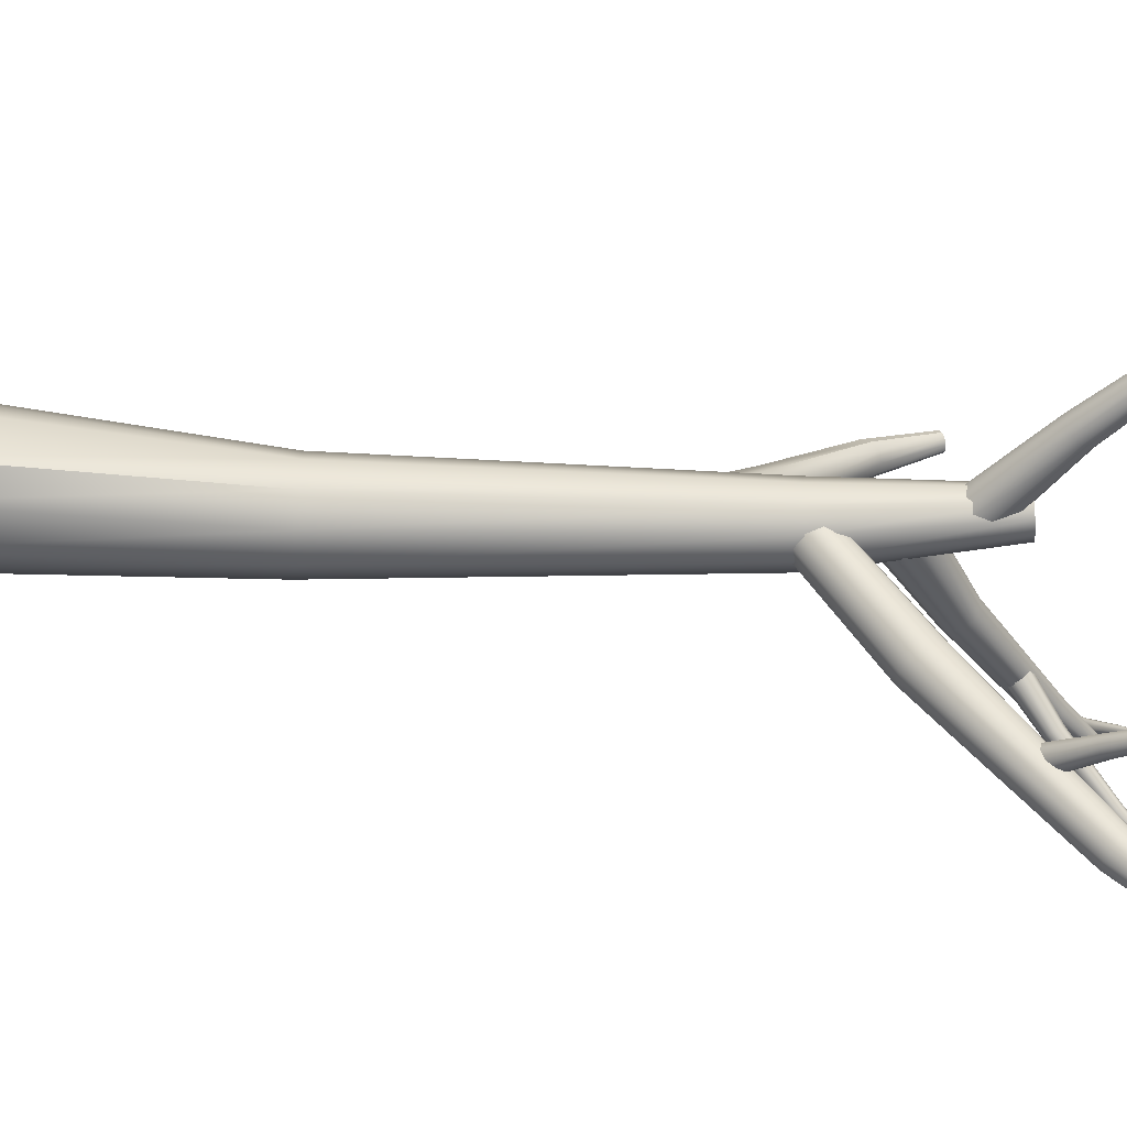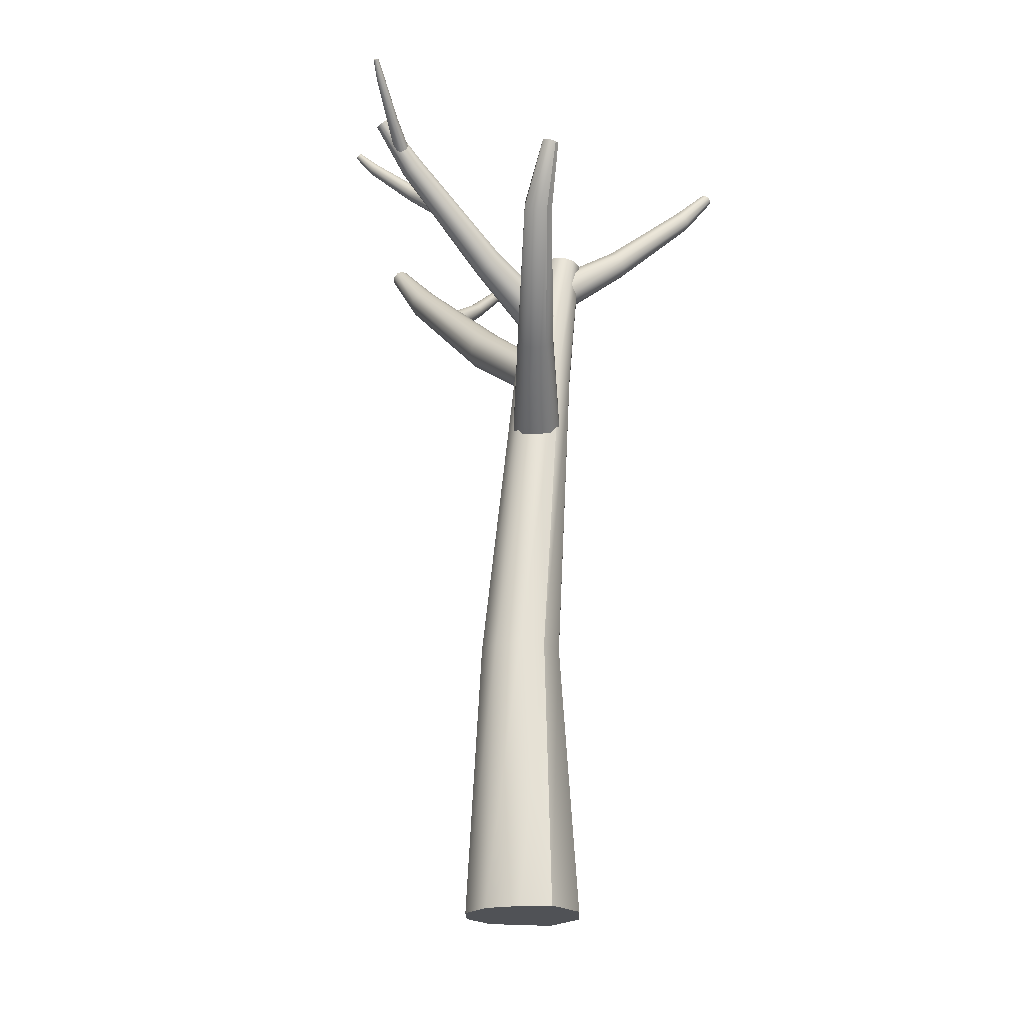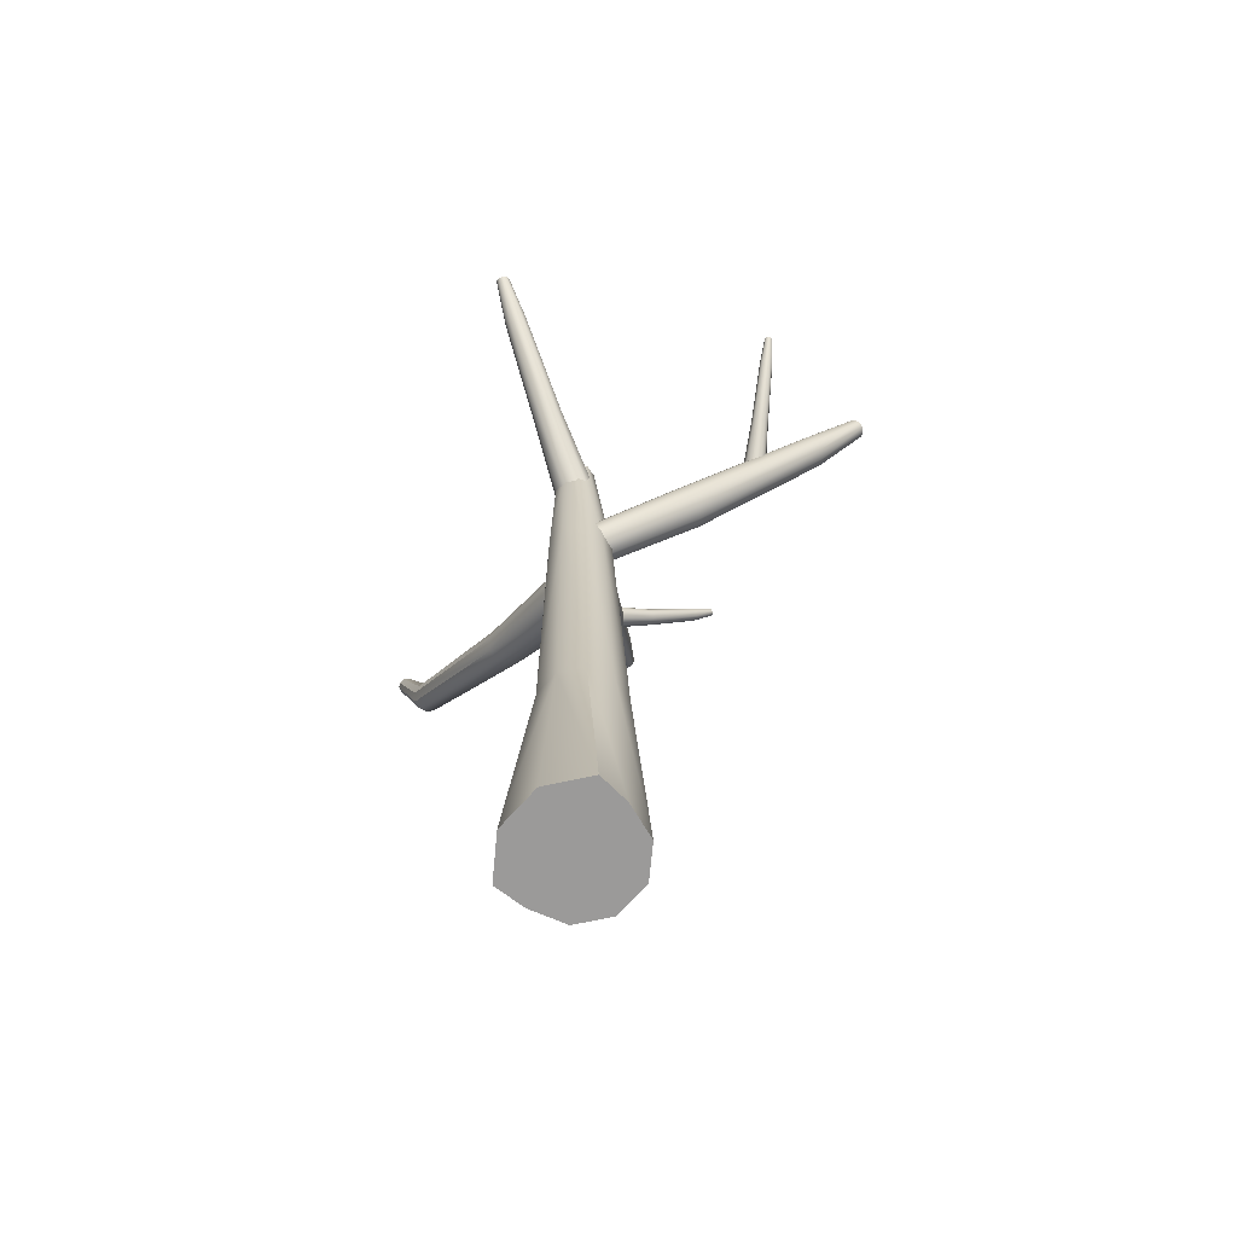
<metadata>
{"format":"obj","ext":"obj","renderer":"f3d","projection":"perspective","resolution":1024,"background":"white","views":[{"elev":-40.0,"azim":83.0,"up":"+Z"},{"elev":-20.8,"azim":-35.1,"up":"+Y"},{"elev":-69.5,"azim":102.5,"up":"+Y"}]}
</metadata>
<code>
o Tall_Tree_Cylinder.007
v 0.1143 0.7383 0.04992
v 0.3182 0.8848 0.07358
v 0.09829 0.7638 0.03657
v 0.3065 0.9033 0.06387
v 0.09217 0.7795 0.008358
v 0.3021 0.9148 0.04335
v 0.09826 0.7795 -0.02394
v 0.3065 0.9148 0.01985
v 0.1142 0.7638 -0.04799
v 0.3181 0.9033 0.002354
v 0.134 0.7383 -0.05461
v 0.3325 0.8848 -0.002457
v 0.15 0.7129 -0.04126
v 0.3441 0.8663 0.007254
v 0.1561 0.6972 -0.01304
v 0.3486 0.8549 0.02778
v 0.15 0.6972 0.01926
v 0.3441 0.8549 0.05128
v 0.134 0.7129 0.04331
v 0.3325 0.8663 0.06877
v 0.5334 1.095 0.09865
v 0.5446 1.084 0.1064
v 0.5285 1.102 0.08297
v 0.5318 1.102 0.06535
v 0.5421 1.095 0.05252
v 0.5554 1.084 0.04939
v 0.5666 1.072 0.05715
v 0.5715 1.065 0.07283
v 0.5682 1.065 0.09045
v 0.5579 1.072 0.1033
v 0.6304 1.19 0.1076
v 0.6372 1.183 0.1123
v 0.6274 1.194 0.09803
v 0.6294 1.194 0.08731
v 0.6357 1.19 0.07952
v 0.6438 1.183 0.07761
v 0.6506 1.176 0.08233
v 0.6536 1.171 0.09187
v 0.6516 1.171 0.1026
v 0.6453 1.176 0.1104
v -0 -1.078 -0.149
v -0 -0.3723 -0.1084
v 0.0876 -1.078 -0.1206
v 0.06372 -0.3723 -0.08771
v 0.1555 -1.078 -0.07783
v 0.1031 -0.3723 -0.0335
v 0.1555 -1.078 0.04007
v 0.1031 -0.3723 0.0335
v 0.08615 -1.078 0.1355
v 0.06372 -0.3723 0.08771
v -0.02599 -1.078 0.1719
v -0 -0.3723 0.1084
v -0.0876 -1.078 0.1206
v -0.06373 -0.3723 0.08771
v -0.1417 -1.078 0.04605
v -0.1031 -0.3723 0.0335
v -0.1417 -1.078 -0.04605
v -0.1031 -0.3723 -0.0335
v -0.0876 -1.078 -0.1206
v -0.06372 -0.3723 -0.08771
v 0.127 0.4635 -0.06578
v 0.08021 0.473 -0.0813
v 0.156 0.4576 -0.02512
v 0.156 0.4576 0.02512
v 0.127 0.4635 0.06578
v 0.08021 0.473 0.0813
v 0.03338 0.4825 0.06578
v 0.004438 0.4884 0.02512
v 0.004438 0.4884 -0.02512
v 0.03338 0.4825 -0.06578
v 0.1842 0.8385 -0.03999
v 0.1558 0.8443 -0.04943
v 0.2018 0.835 -0.01528
v 0.2018 0.835 0.01528
v 0.1842 0.8385 0.03999
v 0.1558 0.8443 0.04943
v 0.1273 0.8501 0.03999
v 0.1097 0.8537 0.01528
v 0.1097 0.8537 -0.01528
v 0.1273 0.8501 -0.03999
v 0.1165 0.6099 -0.05999
v -0.1145 0.7752 -0.04364
v 0.137 0.6386 -0.04853
v -0.09952 0.796 -0.0353
v 0.1497 0.6563 -0.01854
v -0.0903 0.8089 -0.01349
v 0.1497 0.6563 0.01854
v -0.0903 0.8089 0.01349
v 0.137 0.6386 0.04853
v -0.09952 0.796 0.0353
v 0.1165 0.6099 0.05999
v -0.1145 0.7752 0.04364
v 0.09594 0.5812 0.04853
v -0.1294 0.7543 0.0353
v 0.08326 0.5635 0.01854
v -0.1386 0.7414 0.01349
v 0.08326 0.5635 -0.01854
v -0.1386 0.7414 -0.01349
v 0.09594 0.5812 -0.04853
v -0.1294 0.7543 -0.0353
v -0.3583 1.013 -0.02647
v -0.3724 0.9994 -0.03272
v -0.3496 1.021 -0.01011
v -0.3496 1.021 0.01011
v -0.3583 1.013 0.02647
v -0.3724 0.9994 0.03273
v -0.3865 0.9863 0.02647
v -0.3952 0.9782 0.01011
v -0.3952 0.9782 -0.01011
v -0.3865 0.9863 -0.02647
v -0.4676 1.119 -0.0161
v -0.4762 1.111 -0.0199
v -0.4623 1.124 -0.006149
v -0.4623 1.124 0.006149
v -0.4676 1.119 0.0161
v -0.4762 1.111 0.0199
v -0.4848 1.103 0.0161
v -0.4901 1.098 0.006149
v -0.4901 1.098 -0.006149
v -0.4848 1.103 -0.0161
v 0.1408 0.4388 0.02057
v 0.1334 0.6546 -0.2809
v 0.1317 0.4636 0.03872
v 0.1233 0.6818 -0.261
v 0.1062 0.4789 0.05076
v 0.09534 0.6986 -0.2478
v 0.07414 0.4789 0.0521
v 0.06015 0.6986 -0.2463
v 0.04775 0.4636 0.04221
v 0.03118 0.6818 -0.2572
v 0.03711 0.4388 0.02489
v 0.01949 0.6546 -0.2762
v 0.04628 0.414 0.006733
v 0.02956 0.6273 -0.2961
v 0.07175 0.3986 -0.00531
v 0.05753 0.6105 -0.3094
v 0.1038 0.3986 -0.006644
v 0.09272 0.6105 -0.3108
v 0.1302 0.414 0.003241
v 0.1217 0.6273 -0.3
v 0.09774 0.9646 -0.5982
v 0.1051 0.9475 -0.6169
v 0.07687 0.9751 -0.5859
v 0.05047 0.9751 -0.5848
v 0.02865 0.9646 -0.5953
v 0.01973 0.9475 -0.6133
v 0.02712 0.9303 -0.6321
v 0.048 0.9198 -0.6443
v 0.07439 0.9198 -0.6454
v 0.09621 0.9303 -0.6349
v 0.07826 1.104 -0.7403
v 0.08276 1.093 -0.7517
v 0.06557 1.11 -0.7329
v 0.04952 1.11 -0.7322
v 0.03625 1.104 -0.7386
v 0.03083 1.093 -0.7495
v 0.03532 1.083 -0.7609
v 0.04802 1.077 -0.7684
v 0.06406 1.077 -0.769
v 0.07733 1.083 -0.7627
v 0.08554 0.8279 -0.4307
v 0.1916 0.9117 -0.4812
v 0.07372 0.8424 -0.4323
v 0.183 0.9223 -0.4824
v 0.06217 0.8514 -0.4441
v 0.1746 0.9288 -0.491
v 0.0553 0.8514 -0.4616
v 0.1696 0.9288 -0.5037
v 0.05573 0.8424 -0.4781
v 0.1699 0.9223 -0.5157
v 0.06329 0.8279 -0.4873
v 0.1754 0.9117 -0.5224
v 0.07511 0.8133 -0.4857
v 0.184 0.9011 -0.5212
v 0.08666 0.8043 -0.4739
v 0.1924 0.8946 -0.5127
v 0.09353 0.8043 -0.4564
v 0.1974 0.8946 -0.4999
v 0.0931 0.8133 -0.4399
v 0.1971 0.9011 -0.4879
v 0.3035 1.032 -0.5345
v 0.3113 1.025 -0.5342
v 0.2964 1.036 -0.5406
v 0.2926 1.036 -0.5502
v 0.2937 1.032 -0.5595
v 0.2992 1.025 -0.5651
v 0.307 1.019 -0.5647
v 0.3141 1.015 -0.5586
v 0.3179 1.015 -0.5491
v 0.3168 1.019 -0.5397
v 0.3532 1.086 -0.5597
v 0.358 1.082 -0.5595
v 0.3489 1.089 -0.5634
v 0.3466 1.089 -0.5692
v 0.3473 1.086 -0.5749
v 0.3506 1.082 -0.5783
v 0.3554 1.078 -0.5781
v 0.3597 1.076 -0.5743
v 0.362 1.076 -0.5685
v 0.3613 1.078 -0.5629
v -0.2293 0.8971 -0.004672
v -0.2921 0.981 -0.1039
v -0.2295 0.9117 0.007249
v -0.2922 0.9915 -0.09527
v -0.2399 0.9207 0.02012
v -0.2998 0.9981 -0.0859
v -0.2564 0.9207 0.02902
v -0.3118 0.9981 -0.07943
v -0.2729 0.9117 0.03056
v -0.3238 0.9915 -0.07831
v -0.2829 0.8971 0.02414
v -0.3311 0.981 -0.08298
v -0.2828 0.8826 0.01222
v -0.331 0.9704 -0.09165
v -0.2724 0.8736 -0.000652
v -0.3234 0.9638 -0.101
v -0.2558 0.8736 -0.009555
v -0.3114 0.9638 -0.1075
v -0.2394 0.8826 -0.01109
v -0.2994 0.9704 -0.1086
v -0.3583 1.101 -0.2088
v -0.3589 1.095 -0.2166
v -0.3635 1.105 -0.201
v -0.3726 1.105 -0.1961
v -0.382 1.101 -0.1961
v -0.3881 1.095 -0.2009
v -0.3887 1.088 -0.2087
v -0.3835 1.084 -0.2165
v -0.3745 1.084 -0.2213
v -0.3651 1.088 -0.2214
v -0.3892 1.155 -0.2552
v -0.3896 1.151 -0.2599
v -0.3924 1.158 -0.2504
v -0.3979 1.158 -0.2475
v -0.4036 1.155 -0.2474
v -0.4074 1.151 -0.2503
v -0.4077 1.147 -0.2551
v -0.4045 1.145 -0.2598
v -0.399 1.145 -0.2628
v -0.3933 1.147 -0.2628
v -0.4223 1.036 -0.01405
v -0.4852 1.095 0.0393
v -0.414 1.047 -0.01508
v -0.4791 1.103 0.03855
v -0.404 1.053 -0.009135
v -0.4719 1.107 0.04287
v -0.3962 1.053 0.001513
v -0.4662 1.107 0.05062
v -0.3935 1.047 0.0128
v -0.4642 1.103 0.05883
v -0.397 1.036 0.02041
v -0.4668 1.095 0.06437
v -0.4053 1.026 0.02144
v -0.4728 1.088 0.06512
v -0.4153 1.02 0.0155
v -0.4801 1.083 0.06079
v -0.4231 1.02 0.004854
v -0.4857 1.083 0.05305
v -0.4258 1.026 -0.006432
v -0.4877 1.088 0.04484
v -0.5516 1.18 0.0956
v -0.5569 1.175 0.09677
v -0.5456 1.183 0.09846
v -0.5414 1.183 0.1043
v -0.5404 1.18 0.1108
v -0.5431 1.175 0.1156
v -0.5485 1.17 0.1167
v -0.5545 1.168 0.1139
v -0.5587 1.168 0.1081
v -0.5597 1.17 0.1015
v -0.5808 1.218 0.1216
v -0.5841 1.215 0.1223
v -0.5772 1.219 0.1234
v -0.5746 1.219 0.1269
v -0.574 1.218 0.1309
v -0.5757 1.215 0.1338
v -0.5789 1.212 0.1345
v -0.5825 1.21 0.1327
v -0.5851 1.21 0.1292
v -0.5857 1.212 0.1252
v 0.003813 0.2984 -0.0387
v -0.15 0.4591 0.2015
v 0.0345 0.3281 -0.03784
v -0.1277 0.4806 0.2021
v 0.07118 0.3392 -0.01912
v -0.101 0.4888 0.2157
v 0.09985 0.3277 0.01031
v -0.08016 0.4804 0.2372
v 0.1095 0.2978 0.0392
v -0.07311 0.4586 0.2582
v 0.09658 0.2611 0.05652
v -0.08254 0.4319 0.2708
v 0.06589 0.2314 0.05566
v -0.1049 0.4103 0.2701
v 0.02921 0.2202 0.03694
v -0.1316 0.4022 0.2565
v 0.000542 0.2318 0.007512
v -0.1524 0.4106 0.2351
v -0.009158 0.2616 -0.02138
v -0.1595 0.4323 0.2141
v -0.3023 0.6982 0.4724
v -0.3211 0.6847 0.4749
v -0.2811 0.7027 0.4808
v -0.2654 0.6964 0.4968
v -0.2614 0.6817 0.5144
v -0.2705 0.6643 0.5269
v -0.2892 0.6507 0.5294
v -0.3105 0.6462 0.521
v -0.3261 0.6525 0.5049
v -0.3302 0.6672 0.4873
v -0.3285 0.8286 0.5679
v -0.327 0.824 0.5804
v -0.3181 0.8204 0.5896
v -0.3051 0.8191 0.592
v -0.2929 0.8206 0.5867
v -0.2863 0.8244 0.5758
v -0.2877 0.8289 0.5633
v -0.2967 0.8325 0.5541
v -0.3219 0.8323 0.557
v -0.3097 0.8338 0.5517
f 2 3 1
f 4 5 3
f 5 8 7
f 8 9 7
f 10 11 9
f 12 13 11
f 14 15 13
f 16 17 15
f 12 27 14
f 17 20 19
f 19 2 1
f 11 15 19
f 22 40 32
f 10 26 12
f 8 25 10
f 4 22 21
f 6 24 8
f 6 21 23
f 2 30 22
f 20 29 30
f 16 29 18
f 14 28 16
f 34 33 39
f 27 38 28
f 24 35 25
f 21 32 31
f 29 38 39
f 25 36 26
f 23 31 33
f 30 39 40
f 26 37 27
f 23 34 24
f 41 44 43
f 43 46 45
f 45 48 47
f 48 49 47
f 50 51 49
f 52 53 51
f 54 55 53
f 56 57 55
f 54 66 67
f 57 60 59
f 59 42 41
f 59 43 47
f 70 72 62
f 52 65 66
f 50 64 65
f 42 61 44
f 46 64 48
f 44 63 46
f 60 62 42
f 58 70 60
f 58 68 69
f 56 67 68
f 74 73 79
f 68 77 78
f 65 74 75
f 62 71 61
f 69 78 79
f 66 75 76
f 61 73 63
f 69 80 70
f 67 76 77
f 63 74 64
f 82 83 81
f 84 85 83
f 86 87 85
f 87 90 89
f 89 92 91
f 91 94 93
f 93 96 95
f 95 98 97
f 92 107 94
f 98 99 97
f 100 81 99
f 95 97 87
f 102 120 112
f 90 106 92
f 88 105 90
f 84 102 101
f 88 103 104
f 86 101 103
f 82 110 102
f 100 109 110
f 96 109 98
f 94 108 96
f 114 113 119
f 107 118 108
f 104 115 105
f 101 112 111
f 108 119 109
f 105 116 106
f 103 111 113
f 110 119 120
f 106 117 107
f 104 113 114
f 121 124 123
f 124 125 123
f 126 127 125
f 128 129 127
f 130 131 129
f 132 133 131
f 133 136 135
f 135 138 137
f 134 146 147
f 137 140 139
f 139 122 121
f 135 137 121
f 150 152 142
f 132 145 146
f 130 144 145
f 122 141 124
f 128 143 144
f 126 141 143
f 140 142 122
f 138 150 140
f 136 149 138
f 134 148 136
f 155 154 153
f 147 158 148
f 145 154 155
f 142 151 141
f 148 159 149
f 146 155 156
f 143 151 153
f 149 160 150
f 147 156 157
f 144 153 154
f 162 163 161
f 164 165 163
f 166 167 165
f 168 169 167
f 170 171 169
f 171 174 173
f 173 176 175
f 175 178 177
f 172 187 174
f 177 180 179
f 179 162 161
f 175 177 179
f 190 192 182
f 172 185 186
f 170 184 185
f 164 182 181
f 168 183 184
f 166 181 183
f 180 182 162
f 178 190 180
f 176 189 178
f 174 188 176
f 195 194 191
f 187 198 188
f 185 194 195
f 181 192 191
f 188 199 189
f 186 195 196
f 183 191 193
f 189 200 190
f 186 197 187
f 184 193 194
f 202 203 201
f 203 206 205
f 205 208 207
f 207 210 209
f 209 212 211
f 211 214 213
f 214 215 213
f 216 217 215
f 214 226 227
f 218 219 217
f 220 201 219
f 215 217 201
f 230 232 222
f 212 225 226
f 208 225 210
f 204 222 221
f 206 224 208
f 204 223 206
f 202 230 222
f 218 230 220
f 216 229 218
f 216 227 228
f 233 236 234
f 227 238 228
f 225 234 235
f 222 231 221
f 228 239 229
f 226 235 236
f 221 233 223
f 229 240 230
f 227 236 237
f 224 233 234
f 242 243 241
f 244 245 243
f 246 247 245
f 248 249 247
f 249 252 251
f 251 254 253
f 253 256 255
f 255 258 257
f 252 267 254
f 257 260 259
f 260 241 259
f 257 259 249
f 270 272 262
f 250 266 252
f 250 264 265
f 244 262 261
f 248 263 264
f 246 261 263
f 242 270 262
f 258 270 260
f 256 269 258
f 254 268 256
f 275 274 280
f 268 277 278
f 265 274 275
f 262 271 261
f 269 278 279
f 265 276 266
f 261 273 263
f 270 279 280
f 267 276 277
f 264 273 274
f 281 284 283
f 284 285 283
f 286 287 285
f 287 290 289
f 289 292 291
f 291 294 293
f 294 295 293
f 296 297 295
f 294 306 307
f 297 300 299
f 299 282 281
f 297 299 287
f 310 312 311
f 292 305 306
f 290 304 305
f 282 301 284
f 286 304 288
f 284 303 286
f 300 302 282
f 298 310 300
f 298 308 309
f 296 307 308
f 303 317 304
f 304 316 305
f 306 316 315
f 308 314 313
f 309 313 312
f 307 315 314
f 316 317 311
f 302 320 301
f 301 318 303
f 310 319 302
f 2 4 3
f 4 6 5
f 5 6 8
f 8 10 9
f 10 12 11
f 12 14 13
f 14 16 15
f 16 18 17
f 12 26 27
f 17 18 20
f 19 20 2
f 19 1 3
f 3 5 7
f 7 9 11
f 11 13 15
f 15 17 19
f 19 3 7
f 7 11 19
f 22 30 40
f 10 25 26
f 8 24 25
f 4 2 22
f 6 23 24
f 6 4 21
f 2 20 30
f 20 18 29
f 16 28 29
f 14 27 28
f 33 31 39
f 31 32 40
f 39 31 40
f 39 38 34
f 38 37 35
f 37 36 35
f 35 34 38
f 27 37 38
f 24 34 35
f 21 22 32
f 29 28 38
f 25 35 36
f 23 21 31
f 30 29 39
f 26 36 37
f 23 33 34
f 41 42 44
f 43 44 46
f 45 46 48
f 48 50 49
f 50 52 51
f 52 54 53
f 54 56 55
f 56 58 57
f 54 52 66
f 57 58 60
f 59 60 42
f 59 41 43
f 43 45 47
f 47 49 55
f 49 51 53
f 55 49 53
f 55 57 47
f 57 59 47
f 70 80 72
f 52 50 65
f 50 48 64
f 42 62 61
f 46 63 64
f 44 61 63
f 60 70 62
f 58 69 70
f 58 56 68
f 56 54 67
f 73 71 80
f 71 72 80
f 80 79 73
f 79 78 74
f 78 77 75
f 77 76 75
f 75 74 78
f 68 67 77
f 65 64 74
f 62 72 71
f 69 68 78
f 66 65 75
f 61 71 73
f 69 79 80
f 67 66 76
f 63 73 74
f 82 84 83
f 84 86 85
f 86 88 87
f 87 88 90
f 89 90 92
f 91 92 94
f 93 94 96
f 95 96 98
f 92 106 107
f 98 100 99
f 100 82 81
f 99 81 83
f 83 85 99
f 85 87 97
f 99 85 97
f 87 89 95
f 89 91 93
f 95 89 93
f 102 110 120
f 90 105 106
f 88 104 105
f 84 82 102
f 88 86 103
f 86 84 101
f 82 100 110
f 100 98 109
f 96 108 109
f 94 107 108
f 113 111 120
f 111 112 120
f 120 119 113
f 119 118 114
f 118 117 115
f 117 116 115
f 115 114 118
f 107 117 118
f 104 114 115
f 101 102 112
f 108 118 119
f 105 115 116
f 103 101 111
f 110 109 119
f 106 116 117
f 104 103 113
f 121 122 124
f 124 126 125
f 126 128 127
f 128 130 129
f 130 132 131
f 132 134 133
f 133 134 136
f 135 136 138
f 134 132 146
f 137 138 140
f 139 140 122
f 139 121 137
f 121 123 135
f 123 125 133
f 125 127 131
f 127 129 131
f 131 133 125
f 133 135 123
f 150 160 152
f 132 130 145
f 130 128 144
f 122 142 141
f 128 126 143
f 126 124 141
f 140 150 142
f 138 149 150
f 136 148 149
f 134 147 148
f 153 151 156
f 151 152 157
f 152 160 158
f 160 159 158
f 158 157 152
f 157 156 151
f 156 155 153
f 147 157 158
f 145 144 154
f 142 152 151
f 148 158 159
f 146 145 155
f 143 141 151
f 149 159 160
f 147 146 156
f 144 143 153
f 162 164 163
f 164 166 165
f 166 168 167
f 168 170 169
f 170 172 171
f 171 172 174
f 173 174 176
f 175 176 178
f 172 186 187
f 177 178 180
f 179 180 162
f 179 161 173
f 161 163 171
f 163 165 169
f 165 167 169
f 169 171 163
f 171 173 161
f 173 175 179
f 190 200 192
f 172 170 185
f 170 168 184
f 164 162 182
f 168 166 183
f 166 164 181
f 180 190 182
f 178 189 190
f 176 188 189
f 174 187 188
f 193 191 194
f 191 192 195
f 192 200 196
f 200 199 197
f 192 196 195
f 199 198 197
f 197 196 200
f 187 197 198
f 185 184 194
f 181 182 192
f 188 198 199
f 186 185 195
f 183 181 191
f 189 199 200
f 186 196 197
f 184 183 193
f 202 204 203
f 203 204 206
f 205 206 208
f 207 208 210
f 209 210 212
f 211 212 214
f 214 216 215
f 216 218 217
f 214 212 226
f 218 220 219
f 220 202 201
f 219 201 217
f 201 203 215
f 203 205 213
f 205 207 211
f 203 213 215
f 207 209 211
f 211 213 205
f 230 240 232
f 212 210 225
f 208 224 225
f 204 202 222
f 206 223 224
f 204 221 223
f 202 220 230
f 218 229 230
f 216 228 229
f 216 214 227
f 233 231 237
f 231 232 238
f 232 240 239
f 239 238 232
f 238 237 231
f 237 236 233
f 236 235 234
f 227 237 238
f 225 224 234
f 222 232 231
f 228 238 239
f 226 225 235
f 221 231 233
f 229 239 240
f 227 226 236
f 224 223 233
f 242 244 243
f 244 246 245
f 246 248 247
f 248 250 249
f 249 250 252
f 251 252 254
f 253 254 256
f 255 256 258
f 252 266 267
f 257 258 260
f 260 242 241
f 259 241 247
f 241 243 245
f 247 241 245
f 247 249 259
f 249 251 257
f 257 251 255
f 251 253 255
f 270 280 272
f 250 265 266
f 250 248 264
f 244 242 262
f 248 246 263
f 246 244 261
f 242 260 270
f 258 269 270
f 256 268 269
f 254 267 268
f 273 271 272
f 272 280 274
f 280 279 275
f 272 274 273
f 279 278 276
f 278 277 276
f 276 275 279
f 268 267 277
f 265 264 274
f 262 272 271
f 269 268 278
f 265 275 276
f 261 271 273
f 270 269 279
f 267 266 276
f 264 263 273
f 281 282 284
f 284 286 285
f 286 288 287
f 287 288 290
f 289 290 292
f 291 292 294
f 294 296 295
f 296 298 297
f 294 292 306
f 297 298 300
f 299 300 282
f 299 281 285
f 281 283 285
f 285 287 299
f 287 289 297
f 289 291 295
f 291 293 295
f 295 297 289
f 310 309 312
f 292 290 305
f 290 288 304
f 282 302 301
f 286 303 304
f 284 301 303
f 300 310 302
f 298 309 310
f 298 296 308
f 296 294 307
f 303 318 317
f 304 317 316
f 306 305 316
f 308 307 314
f 309 308 313
f 307 306 315
f 318 320 319
f 319 311 317
f 311 312 316
f 319 317 318
f 312 313 315
f 313 314 315
f 315 316 312
f 302 319 320
f 301 320 318
f 310 311 319

</code>
